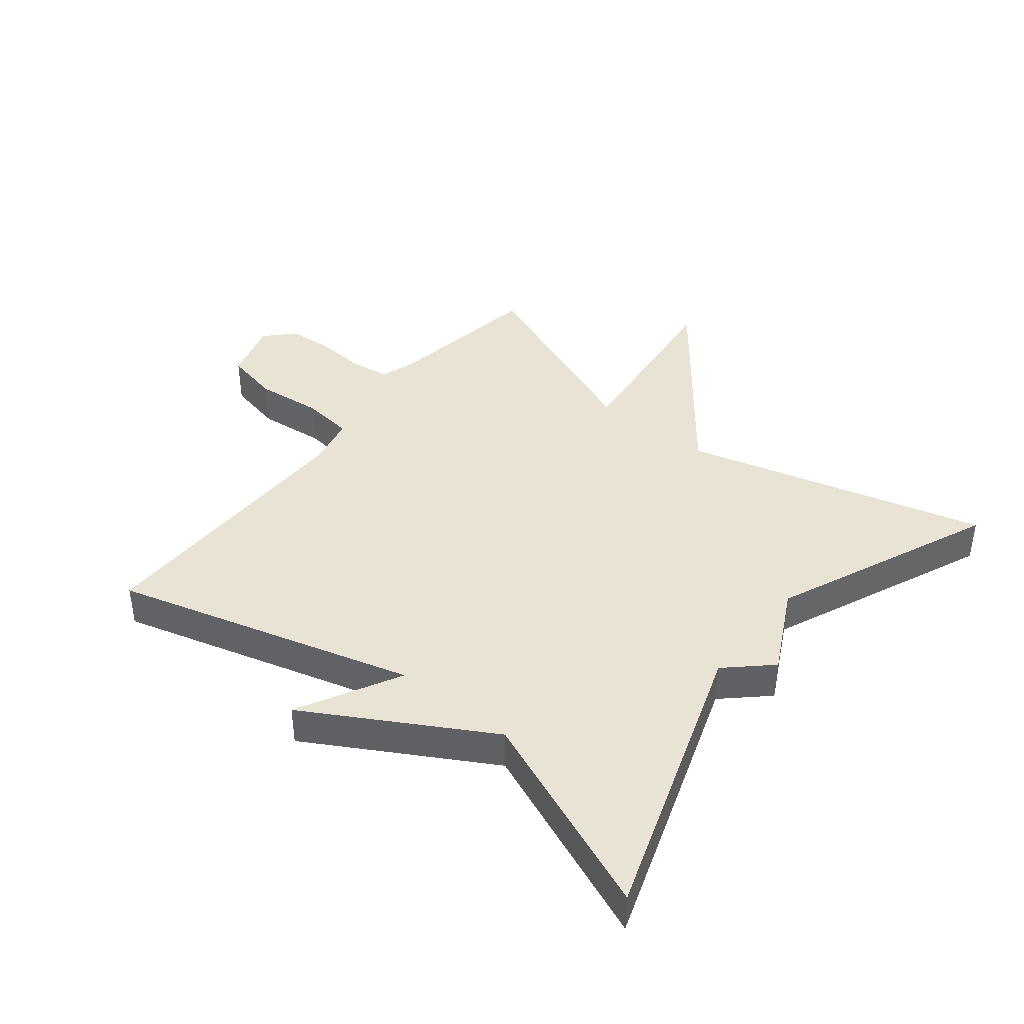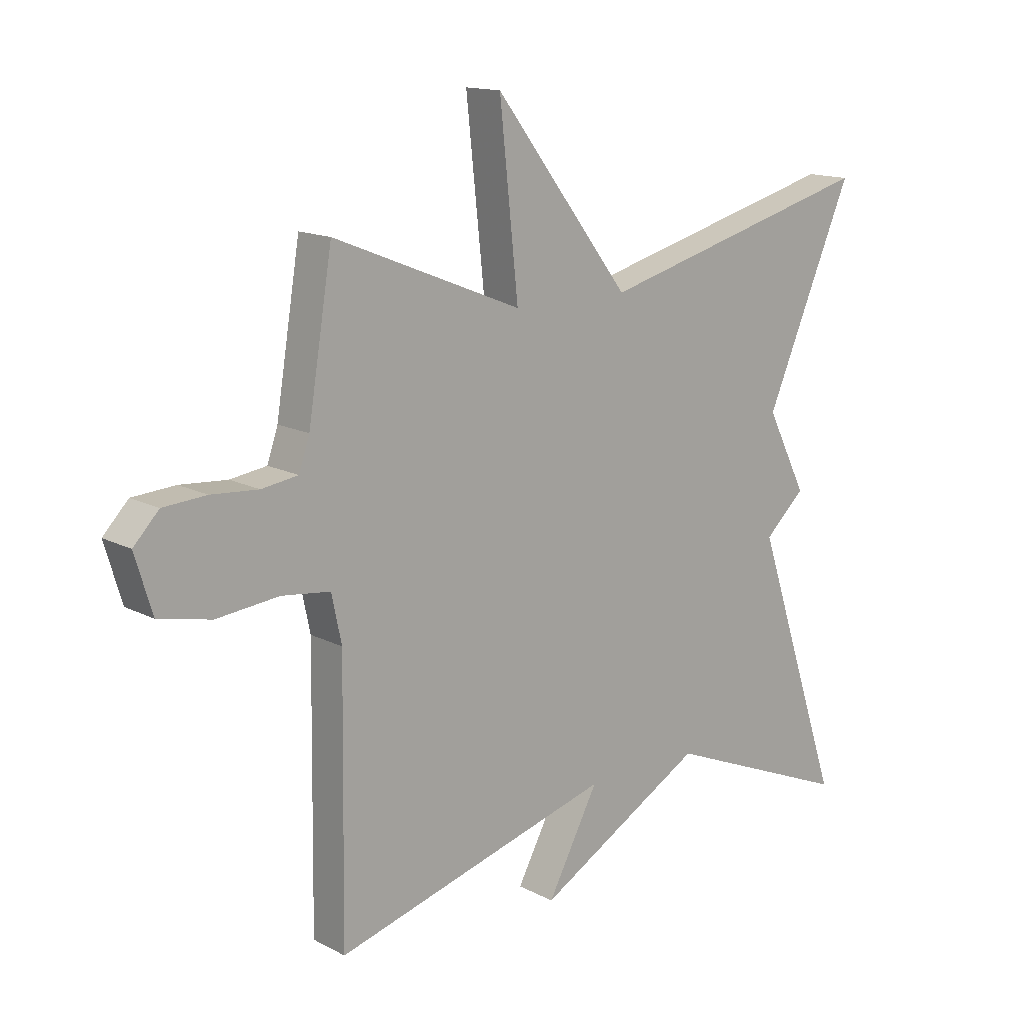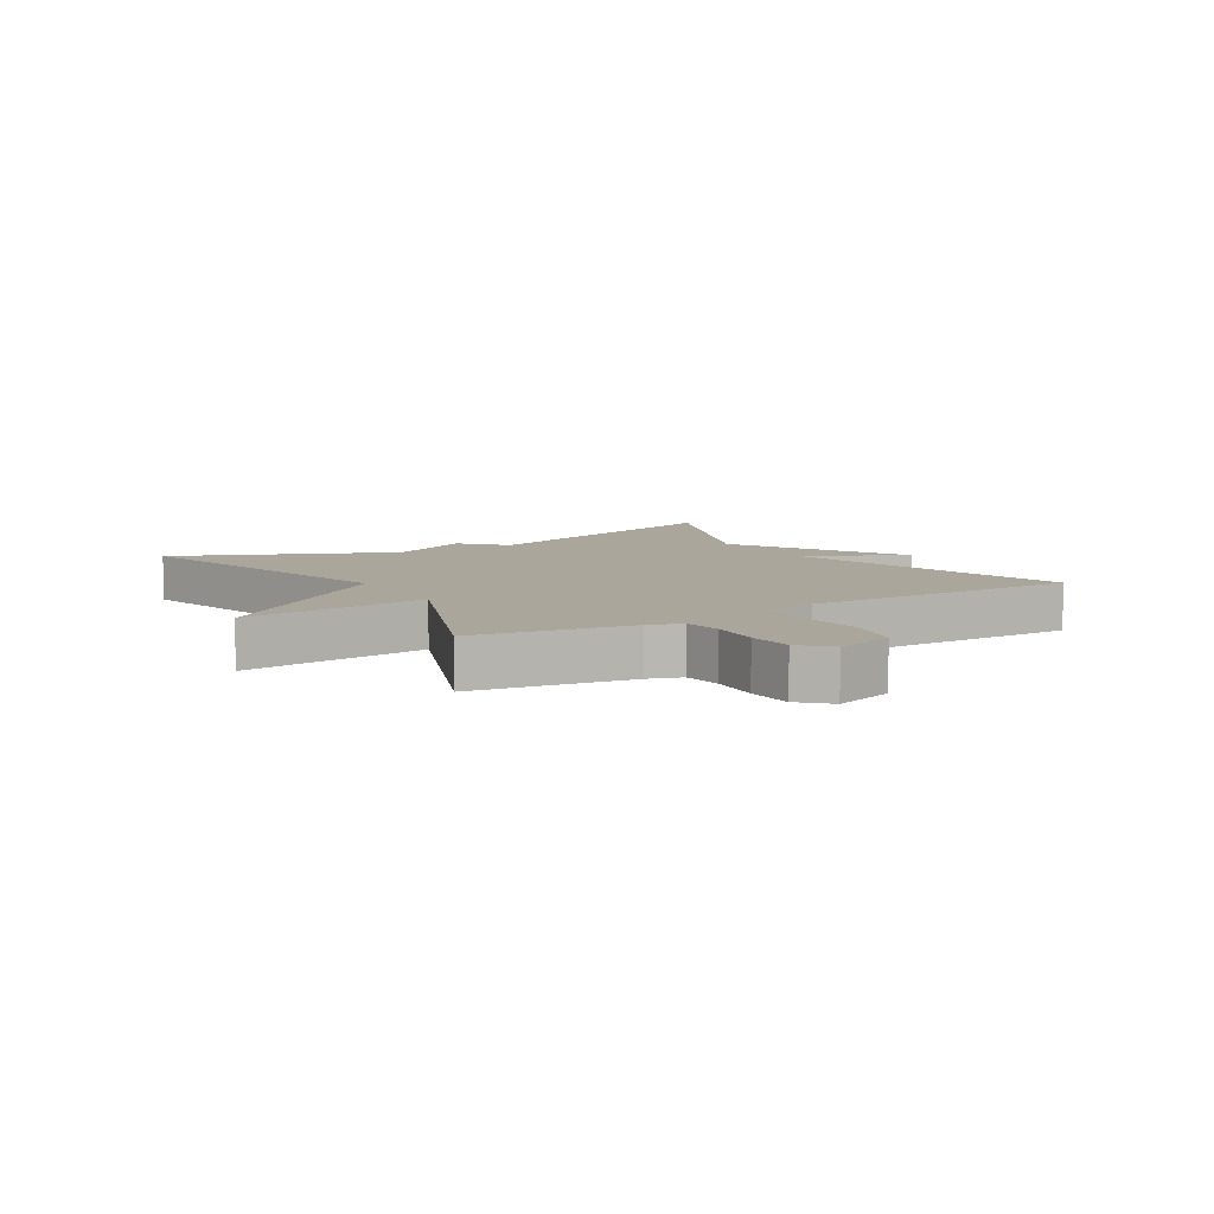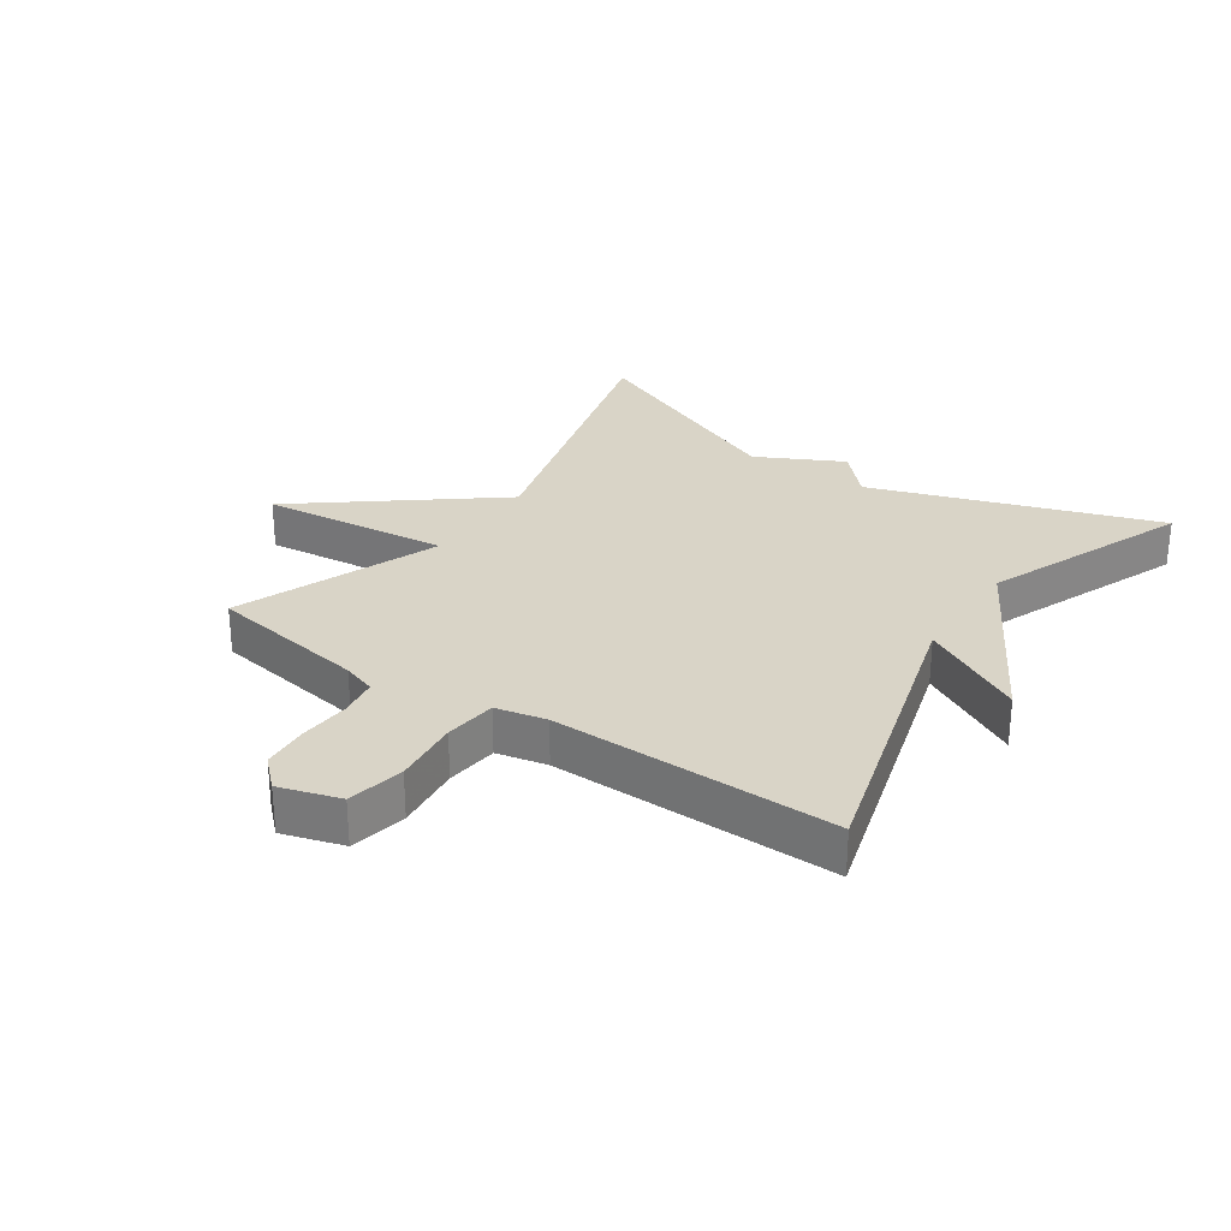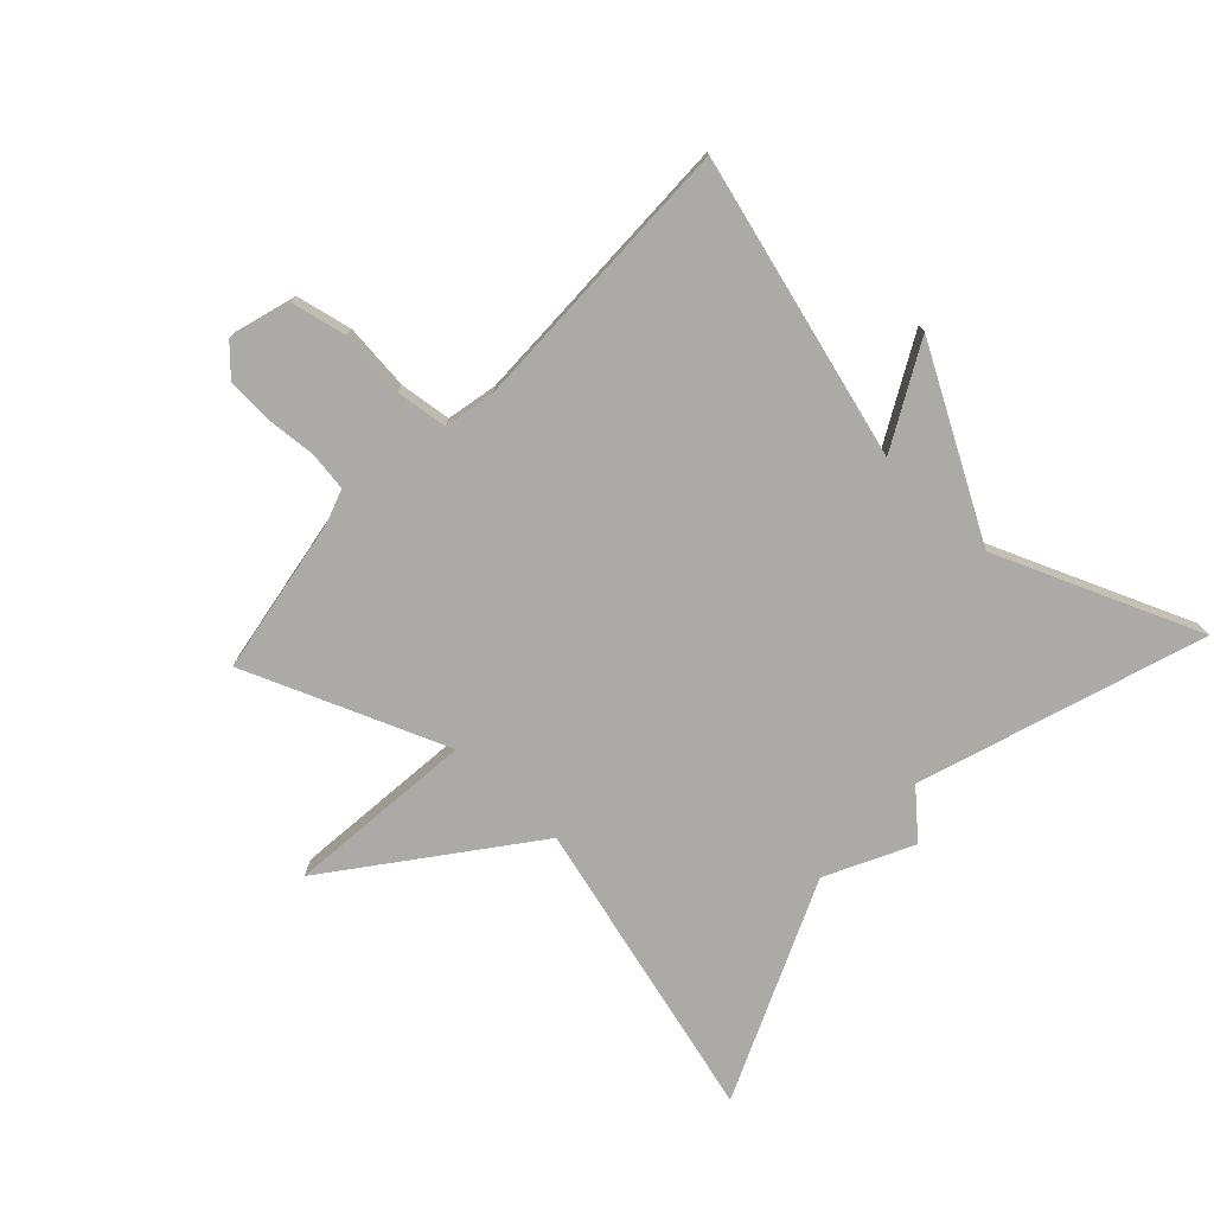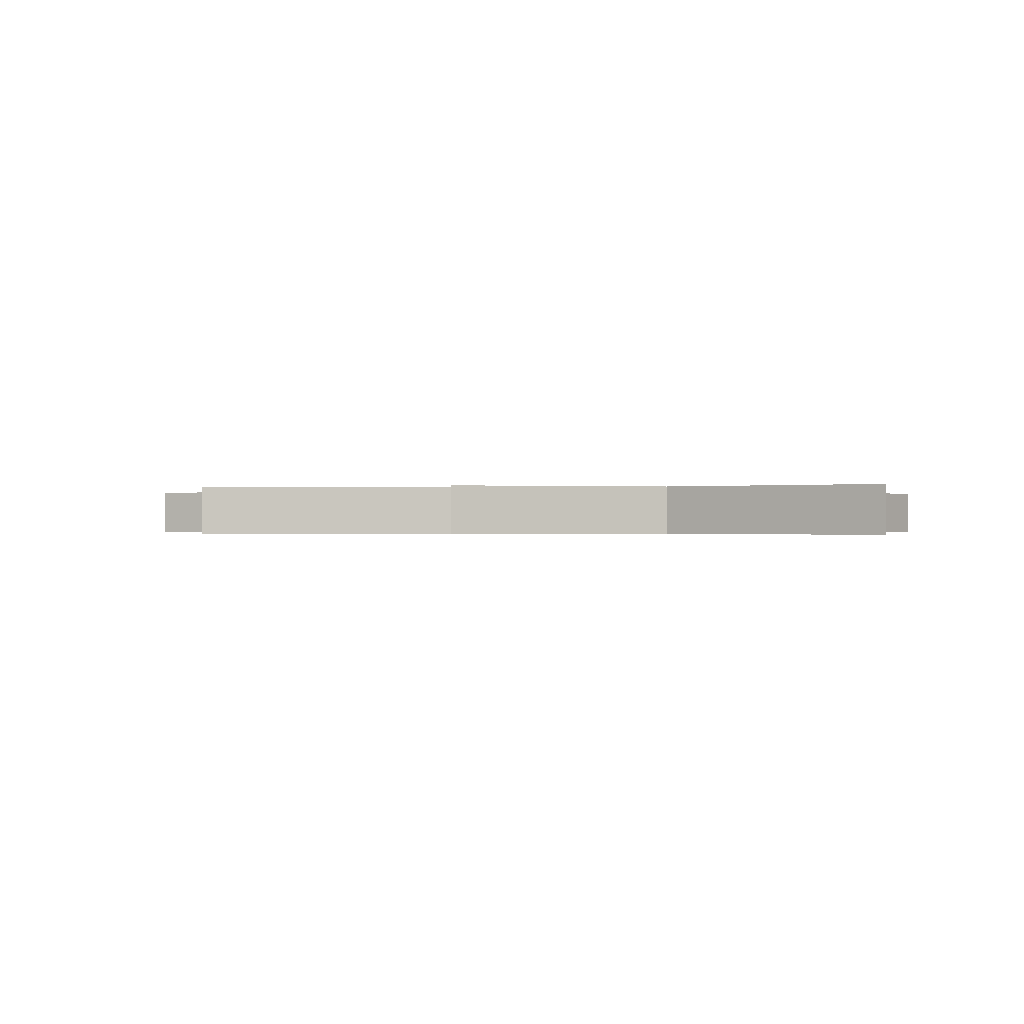
<metadata>
{"format":"obj","ext":"obj","renderer":"f3d","projection":"perspective","resolution":1024,"background":"white","views":[{"elev":41.1,"azim":-141.5,"up":"+Y"},{"elev":14.4,"azim":138.5,"up":"+Z"},{"elev":7.9,"azim":58.7,"up":"+Y"},{"elev":28.7,"azim":124.0,"up":"+Y"},{"elev":-76.0,"azim":136.9,"up":"+Y"},{"elev":-0.3,"azim":-167.1,"up":"+Y"}]}
</metadata>
<code>
v -0.5 0.07 -0.5
v -0.349 0.07 -0.05
v -0.418 0.07 0.014
v -0.349 0.07 0.15
v -0.5 0.07 0.5
v -0.021 0.07 0.372
v 0.211 0.07 0.671
v 0.179 0.07 0.372
v 0.5 0.07 0.5
v 0.541 0.07 0.248
v 0.559 0.07 0.195
v 0.621 0.07 0.186
v 0.701 0.07 0.192
v 0.774 0.07 0.187
v 0.817 0.07 0.142
v 0.788 0.07 0.046
v 0.699 0.07 0.027
v 0.593 0.07 0.038
v 0.511 0.07 0.028
v 0.494 0.07 -0.052
v 0.5 0.07 -0.5
v 0.024 0.07 -0.367
v 0.111 0.07 -0.53
v -0.176 0.07 -0.367
v -0.5 0 -0.5
v -0.349 0 -0.05
v -0.418 0 0.014
v -0.349 0 0.15
v -0.5 0 0.5
v -0.021 0 0.372
v 0.211 0 0.671
v 0.179 0 0.372
v 0.5 0 0.5
v 0.541 0 0.248
v 0.559 0 0.195
v 0.621 0 0.186
v 0.701 0 0.192
v 0.774 0 0.187
v 0.817 0 0.142
v 0.788 0 0.046
v 0.699 0 0.027
v 0.593 0 0.038
v 0.511 0 0.028
v 0.494 0 -0.052
v 0.5 0 -0.5
v 0.024 0 -0.367
v 0.111 0 -0.53
v -0.176 0 -0.367
f 22 23 24
f 20 21 22
f 19 20 22 24
f 16 17 18
f 15 16 18
f 14 15 18
f 13 14 18
f 12 13 18
f 11 12 18 19
f 24 1 2
f 19 24 2
f 11 19 2
f 10 11 2
f 6 7 8
f 4 5 6
f 4 6 8
f 8 9 10
f 4 8 10
f 3 4 10
f 2 3 10
f 48 47 46
f 46 45 44
f 48 46 44 43
f 42 41 40
f 42 40 39
f 42 39 38
f 42 38 37
f 42 37 36
f 43 42 36 35
f 26 25 48
f 26 48 43
f 26 43 35
f 26 35 34
f 32 31 30
f 30 29 28
f 32 30 28
f 34 33 32
f 34 32 28
f 34 28 27
f 34 27 26
f 1 25 26 2
f 2 26 27 3
f 3 27 28 4
f 4 28 29 5
f 5 29 30 6
f 6 30 31 7
f 7 31 32 8
f 8 32 33 9
f 9 33 34 10
f 10 34 35 11
f 11 35 36 12
f 12 36 37 13
f 13 37 38 14
f 14 38 39 15
f 15 39 40 16
f 16 40 41 17
f 17 41 42 18
f 18 42 43 19
f 19 43 44 20
f 20 44 45 21
f 21 45 46 22
f 22 46 47 23
f 23 47 48 24
f 24 48 25 1

</code>
